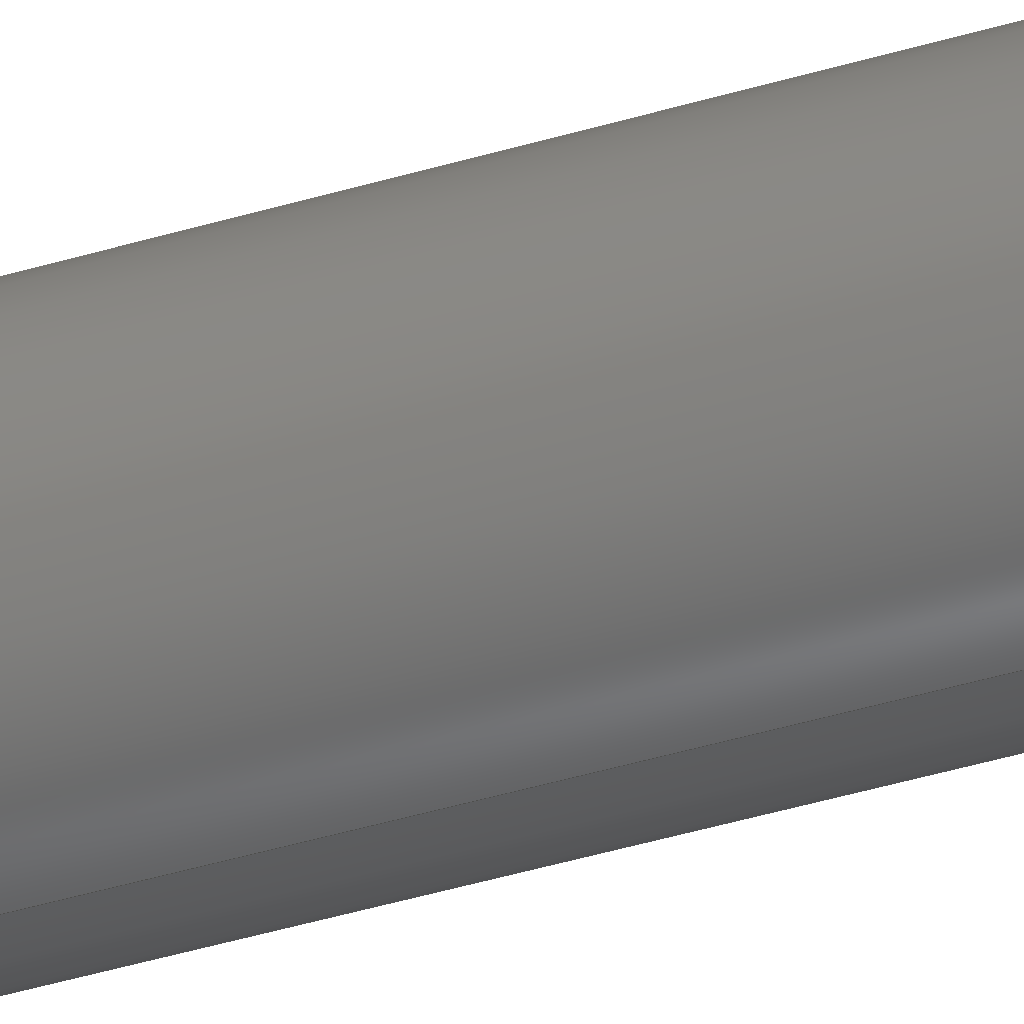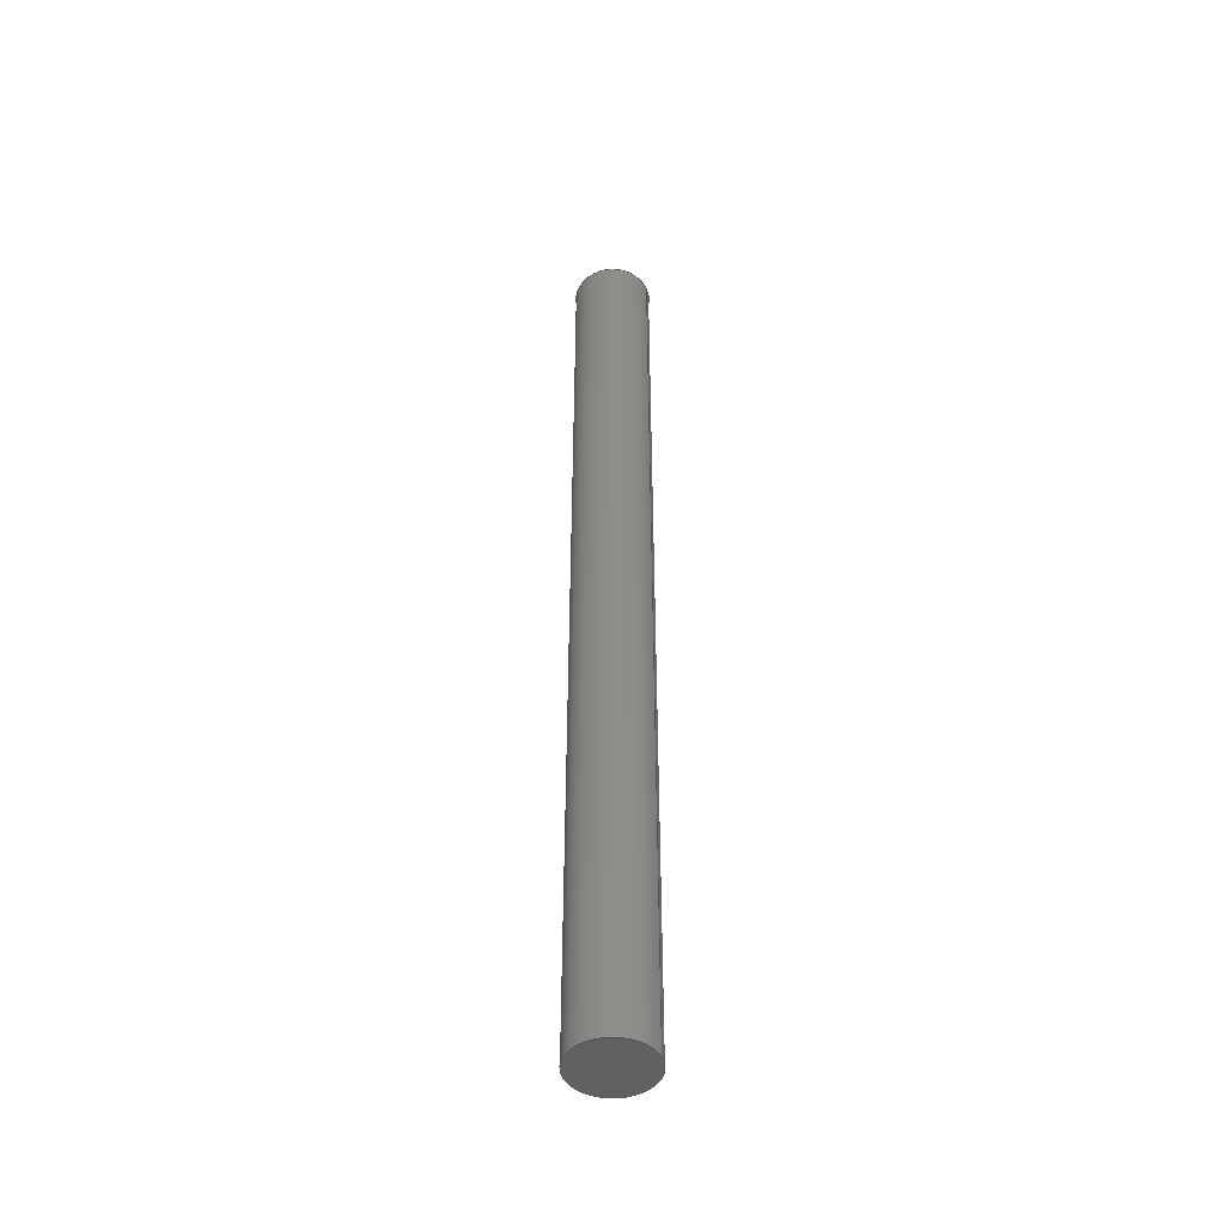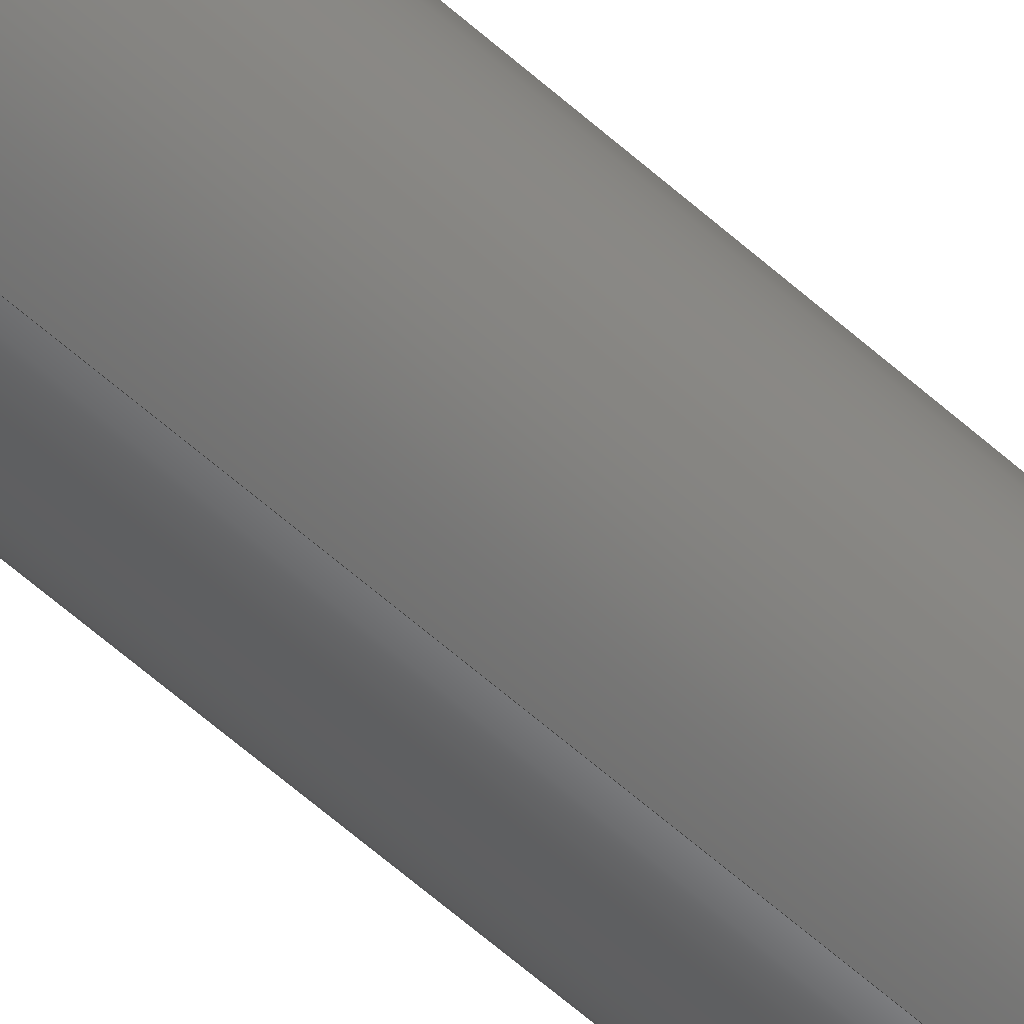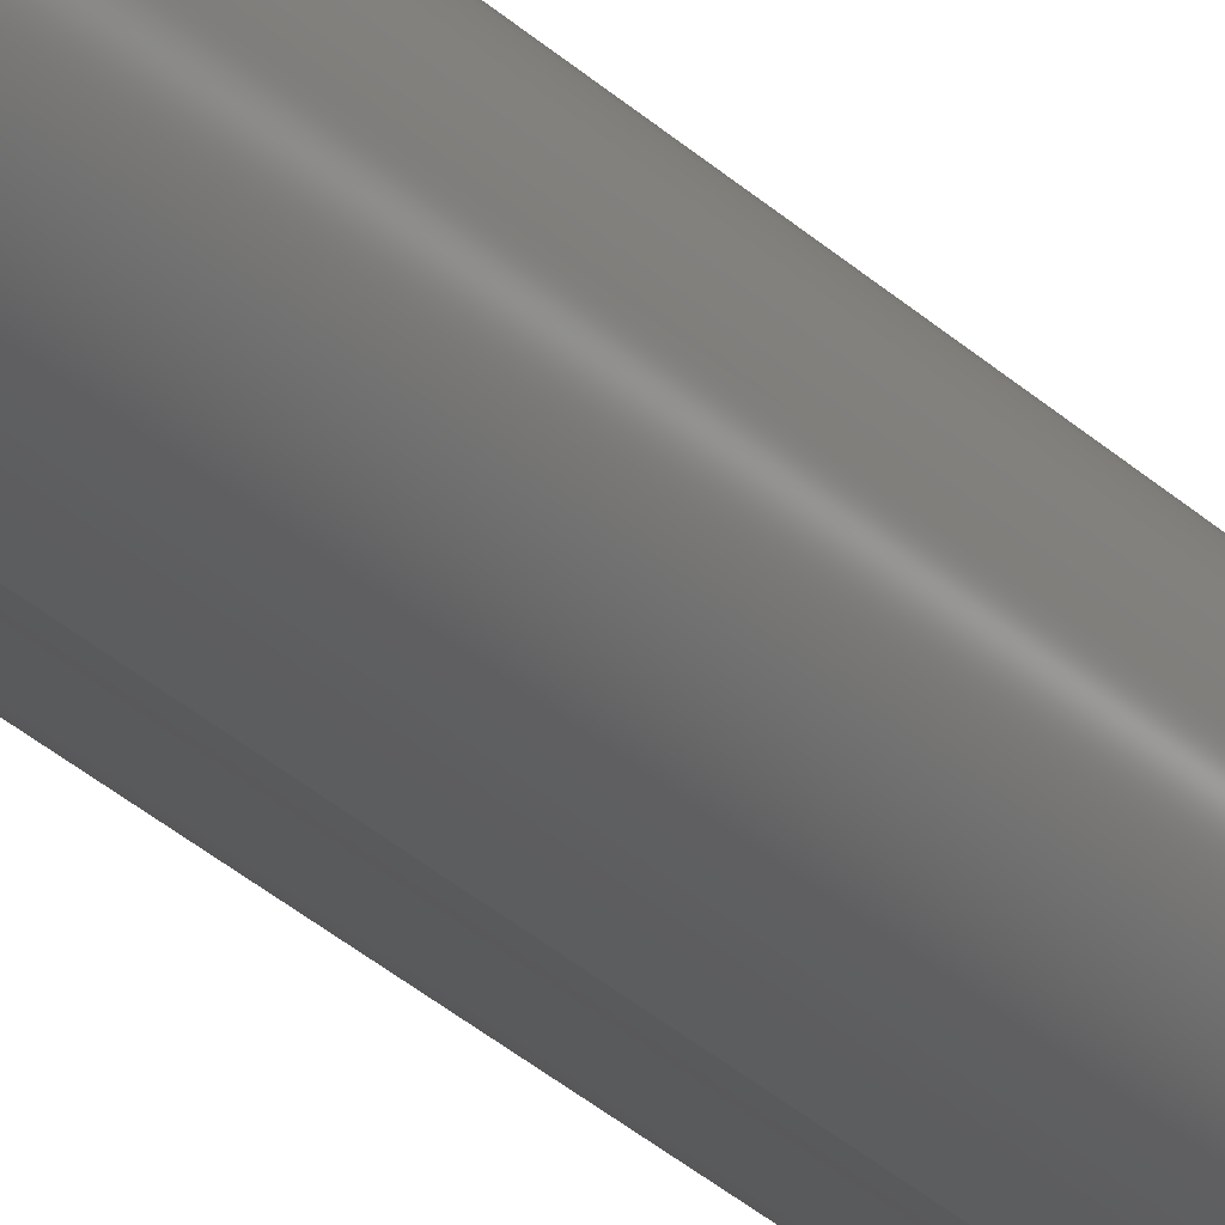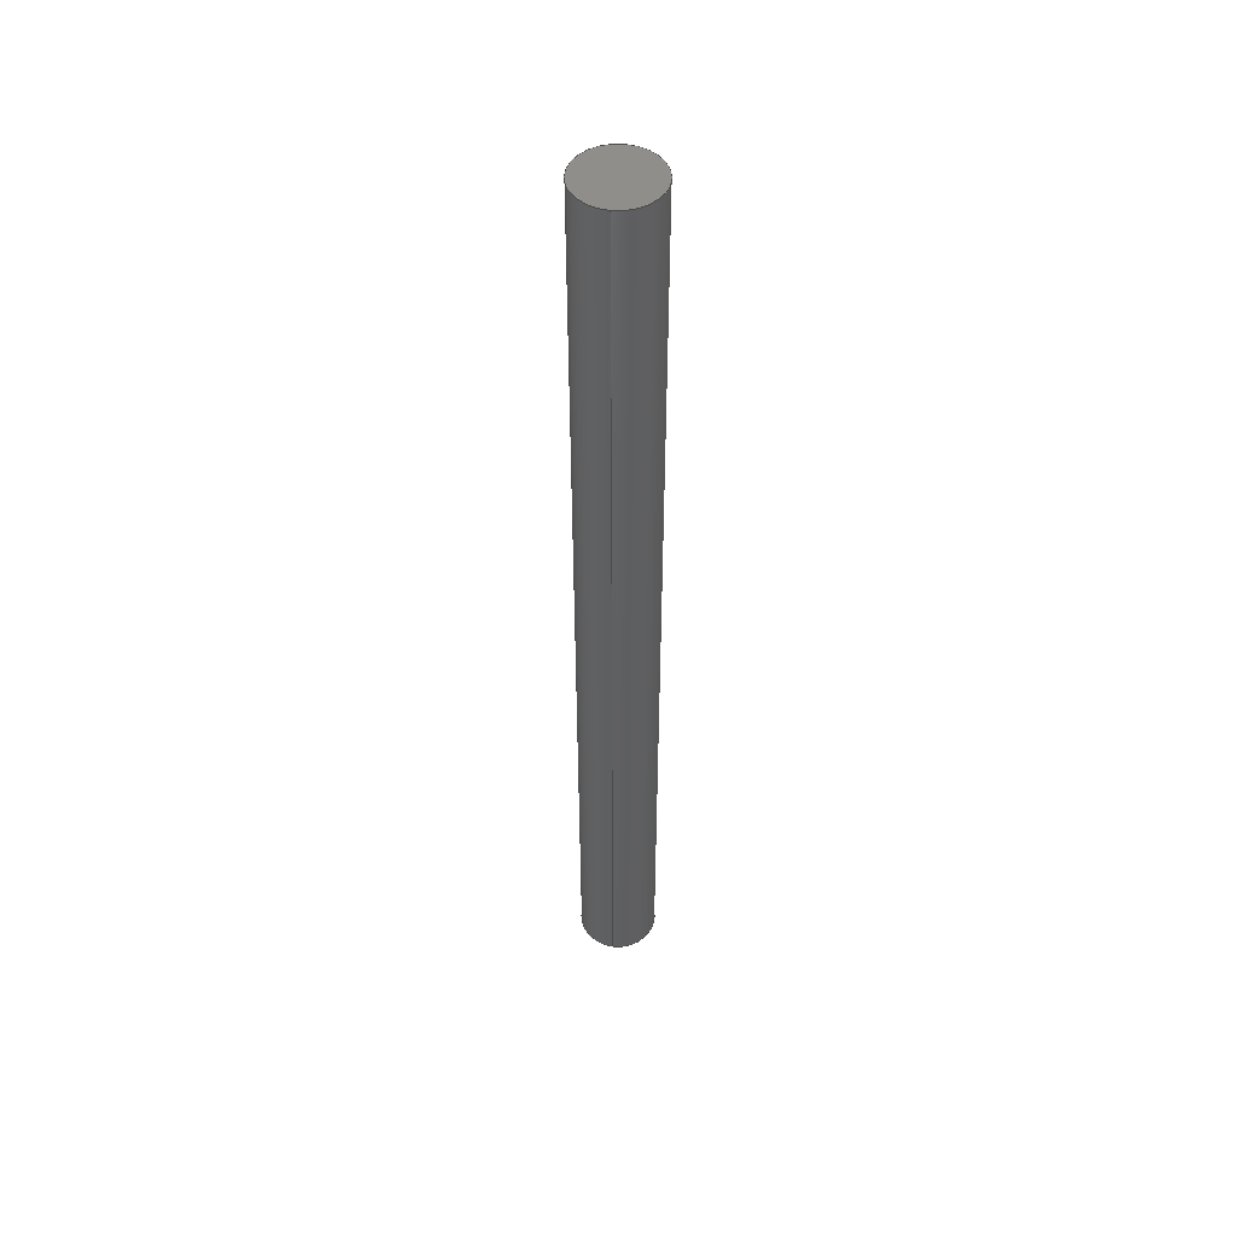
<metadata>
{"format":"step","ext":"step","renderer":"f3d","projection":"perspective","resolution":1024,"background":"white","views":[{"elev":-38.5,"azim":-68.6,"up":"+Z"},{"elev":-46.4,"azim":112.9,"up":"+Y"},{"elev":-58.6,"azim":-133.0,"up":"+Z"},{"elev":-28.3,"azim":34.7,"up":"+Z"},{"elev":49.1,"azim":-172.4,"up":"+Y"}]}
</metadata>
<code>
ISO-10303-21;
DATA;
#1 = APPLICATION_PROTOCOL_DEFINITION ( 'international standard', 'config_control_design', 1994, #76 ) ;
#2 = APPROVAL_PERSON_ORGANIZATION ( #112, #111, #139 ) ;
#3 = COORDINATED_UNIVERSAL_TIME_OFFSET ( 5, 30, .AHEAD. ) ;
#4 = DIRECTION ( 'NONE',  ( 0, 0, 1 ) ) ;
#5 = DIRECTION ( 'NONE',  ( 1, 0, 0 ) ) ;
#6 = DIRECTION ( 'NONE',  ( 0, 0, 1 ) ) ;
#7 = PERSON_AND_ORGANIZATION_ROLE ( 'creator' ) ;
#8 = VECTOR ( 'NONE', #35, 1000 ) ;
#9 = ADVANCED_BREP_SHAPE_REPRESENTATION ( 'BackBone', ( #28, #49 ), #58 ) ;
#10 = APPROVAL_ROLE ( '' ) ;
#11 = CC_DESIGN_PERSON_AND_ORGANIZATION_ASSIGNMENT ( #77, #97, ( #122 ) ) ;
#12 = COORDINATED_UNIVERSAL_TIME_OFFSET ( 5, 30, .AHEAD. ) ;
#13 = CARTESIAN_POINT ( 'NONE',  ( 0, 0, -5 ) ) ;
#14 = VERTEX_POINT ( 'NONE', #163 ) ;
#15 = APPLICATION_CONTEXT ( 'configuration controlled 3d designs of mechanical parts and assemblies' ) ;
#16 = DIRECTION ( 'NONE',  ( 0, 0, 1 ) ) ;
#17 = LOCAL_TIME ( 21, 40, 18, #172 ) ;
#18 = DIRECTION ( 'NONE',  ( 0, 0, -1 ) ) ;
#19 = DIRECTION ( 'NONE',  ( 0, 0, 1 ) ) ;
#20 = CYLINDRICAL_SURFACE ( 'NONE', #81, 5 ) ;
#21 = SHAPE_DEFINITION_REPRESENTATION ( #126, #9 ) ;
#22 = EDGE_CURVE ( 'NONE', #131, #52, #128, .T. ) ;
#23 = PRODUCT ( 'BackBone', 'BackBone', '', ( #168 ) ) ;
#24 = COORDINATED_UNIVERSAL_TIME_OFFSET ( 5, 30, .AHEAD. ) ;
#25 = APPROVAL ( #134, 'UNSPECIFIED' ) ;
#26 = DIRECTION ( 'NONE',  ( 0, -0, 1 ) ) ;
#27 = LOCAL_TIME ( 21, 40, 18, #12 ) ;
#28 = MANIFOLD_SOLID_BREP ( 'Boss-Extrude1', #141 ) ;
#29 = CARTESIAN_POINT ( 'NONE',  ( 0, 0, 0 ) ) ;
#30 = CIRCLE ( 'NONE', #78, 5 ) ;
#31 = FACE_OUTER_BOUND ( 'NONE', #56, .T. ) ;
#32 = ADVANCED_FACE ( 'NONE', ( #145 ), #160, .T. ) ;
#33 = CARTESIAN_POINT ( 'NONE',  ( 0, 125, 0 ) ) ;
#34 = DIRECTION ( 'NONE',  ( -0, -1, -0 ) ) ;
#35 = DIRECTION ( 'NONE',  ( -0, -1, -0 ) ) ;
#36 = APPROVAL_STATUS ( 'not_yet_approved' ) ;
#37 = DATE_TIME_ROLE ( 'classification_date' ) ;
#38 = CC_DESIGN_DATE_AND_TIME_ASSIGNMENT ( #98, #156, ( #50 ) ) ;
#39 = PERSON_AND_ORGANIZATION ( #106, #104 ) ;
#40 = AXIS2_PLACEMENT_3D ( 'NONE', #44, #83, #6 ) ;
#41 = ORIENTED_EDGE ( 'NONE', *, *, #121, .T. ) ;
#42 = APPROVAL ( #36, 'UNSPECIFIED' ) ;
#43 = CARTESIAN_POINT ( 'NONE',  ( 0, 0, 0 ) ) ;
#44 = CARTESIAN_POINT ( 'NONE',  ( 0, 125, 0 ) ) ;
#45 = AXIS2_PLACEMENT_3D ( 'NONE', #143, #119, #26 ) ;
#46 = DATE_AND_TIME ( #114, #95 ) ;
#47 = APPROVAL_PERSON_ORGANIZATION ( #158, #42, #10 ) ;
#48 = COORDINATED_UNIVERSAL_TIME_OFFSET ( 5, 30, .AHEAD. ) ;
#49 = AXIS2_PLACEMENT_3D ( 'NONE', #74, #82, #5 ) ;
#50 = PRODUCT_DEFINITION ( 'UNKNOWN', '', #122, #148 ) ;
#51 = ORIENTED_EDGE ( 'NONE', *, *, #102, .F. ) ;
#52 = VERTEX_POINT ( 'NONE', #13 ) ;
#53 = ADVANCED_FACE ( 'NONE', ( #116 ), #60, .F. ) ;
#54 = VERTEX_POINT ( 'NONE', #135 ) ;
#55 = CIRCLE ( 'NONE', #40, 5 ) ;
#56 = EDGE_LOOP ( 'NONE', ( #133, #162, #117, #161 ) ) ;
#57 = PERSON_AND_ORGANIZATION ( #106, #104 ) ;
#58 =( GEOMETRIC_REPRESENTATION_CONTEXT ( 3 ) GLOBAL_UNCERTAINTY_ASSIGNED_CONTEXT ( ( #103 ) ) GLOBAL_UNIT_ASSIGNED_CONTEXT ( ( #166, #107, #125 ) ) REPRESENTATION_CONTEXT ( 'NONE', 'WORKASPACE' ) );
#59 = LOCAL_TIME ( 21, 40, 18, #48 ) ;
#60 = PLANE ( 'NONE',  #159 ) ;
#61 = CARTESIAN_POINT ( 'NONE',  ( 0, 125, -5 ) ) ;
#62 = LINE ( 'NONE', #154, #8 ) ;
#63 = DIRECTION ( 'NONE',  ( 0, 1, 0 ) ) ;
#64 = CALENDAR_DATE ( 2021, 30, 10 ) ;
#65 = CALENDAR_DATE ( 2021, 30, 10 ) ;
#66 = PERSON_AND_ORGANIZATION_ROLE ( 'creator' ) ;
#67 = APPROVAL_DATE_TIME ( #115, #42 ) ;
#68 = ORIENTED_EDGE ( 'NONE', *, *, #167, .F. ) ;
#69 = AXIS2_PLACEMENT_3D ( 'NONE', #29, #101, #16 ) ;
#70 = DIRECTION ( 'NONE',  ( -0, -1, -0 ) ) ;
#71 = APPROVAL_ROLE ( '' ) ;
#72 = DIRECTION ( 'NONE',  ( 0, -0, 1 ) ) ;
#73 = ADVANCED_FACE ( 'NONE', ( #136 ), #20, .T. ) ;
#74 = CARTESIAN_POINT ( 'NONE',  ( 0, 0, 0 ) ) ;
#75 = CYLINDRICAL_SURFACE ( 'NONE', #100, 5 ) ;
#76 = APPLICATION_CONTEXT ( 'configuration controlled 3d designs of mechanical parts and assemblies' ) ;
#77 = PERSON_AND_ORGANIZATION ( #106, #104 ) ;
#78 = AXIS2_PLACEMENT_3D ( 'NONE', #123, #108, #19 ) ;
#79 = ORIENTED_EDGE ( 'NONE', *, *, #102, .T. ) ;
#80 = ORIENTED_EDGE ( 'NONE', *, *, #94, .T. ) ;
#81 = AXIS2_PLACEMENT_3D ( 'NONE', #169, #34, #137 ) ;
#82 = DIRECTION ( 'NONE',  ( 0, 0, 1 ) ) ;
#83 = DIRECTION ( 'NONE',  ( 0, 1, 0 ) ) ;
#84 = PERSON_AND_ORGANIZATION_ROLE ( 'design_owner' ) ;
#85 = CC_DESIGN_PERSON_AND_ORGANIZATION_ASSIGNMENT ( #150, #84, ( #23 ) ) ;
#86 = PERSON_AND_ORGANIZATION ( #106, #104 ) ;
#87 = CC_DESIGN_APPROVAL ( #42, ( #122 ) ) ;
#88 = SECURITY_CLASSIFICATION_LEVEL ( 'unclassified' ) ;
#89 = DATE_AND_TIME ( #174, #59 ) ;
#90 = EDGE_CURVE ( 'NONE', #54, #131, #62, .T. ) ;
#91 = ORIENTED_EDGE ( 'NONE', *, *, #90, .F. ) ;
#92 = APPROVAL_PERSON_ORGANIZATION ( #57, #25, #71 ) ;
#93 = EDGE_LOOP ( 'NONE', ( #91, #51, #80, #130 ) ) ;
#94 = EDGE_CURVE ( 'NONE', #14, #52, #165, .T. ) ;
#95 = LOCAL_TIME ( 21, 40, 18, #24 ) ;
#96 = DATE_AND_TIME ( #64, #147 ) ;
#97 = PERSON_AND_ORGANIZATION_ROLE ( 'design_supplier' ) ;
#98 = DATE_AND_TIME ( #157, #27 ) ;
#99 = ADVANCED_FACE ( 'NONE', ( #31 ), #75, .T. ) ;
#100 = AXIS2_PLACEMENT_3D ( 'NONE', #33, #164, #18 ) ;
#101 = DIRECTION ( 'NONE',  ( 0, 1, 0 ) ) ;
#102 = EDGE_CURVE ( 'NONE', #14, #54, #30, .T. ) ;
#103 = UNCERTAINTY_MEASURE_WITH_UNIT (LENGTH_MEASURE( 1e-05 ), #166, 'distance_accuracy_value', 'NONE');
#104 = ORGANIZATION ( 'UNSPECIFIED', 'UNSPECIFIED', '' ) ;
#105 = PRODUCT_RELATED_PRODUCT_CATEGORY ( 'detail', '', ( #23 ) ) ;
#106 = PERSON ( 'UNSPECIFIED', 'UNSPECIFIED', 'UNSPECIFIED', ('UNSPECIFIED'), ('UNSPECIFIED'), ('UNSPECIFIED') ) ;
#107 =( NAMED_UNIT ( * ) PLANE_ANGLE_UNIT ( ) SI_UNIT ( $, .RADIAN. ) );
#108 = DIRECTION ( 'NONE',  ( 0, 1, 0 ) ) ;
#109 = APPLICATION_PROTOCOL_DEFINITION ( 'international standard', 'config_control_design', 1994, #15 ) ;
#110 = CARTESIAN_POINT ( 'NONE',  ( 0, 0, 0 ) ) ;
#111 = APPROVAL ( #140, 'UNSPECIFIED' ) ;
#112 = PERSON_AND_ORGANIZATION ( #106, #104 ) ;
#113 = APPROVAL_DATE_TIME ( #96, #25 ) ;
#114 = CALENDAR_DATE ( 2021, 30, 10 ) ;
#115 = DATE_AND_TIME ( #65, #17 ) ;
#116 = FACE_OUTER_BOUND ( 'NONE', #149, .T. ) ;
#117 = ORIENTED_EDGE ( 'NONE', *, *, #22, .T. ) ;
#118 = CC_DESIGN_PERSON_AND_ORGANIZATION_ASSIGNMENT ( #86, #7, ( #122 ) ) ;
#119 = DIRECTION ( 'NONE',  ( 0, 1, 0 ) ) ;
#120 = VECTOR ( 'NONE', #70, 1000 ) ;
#121 = EDGE_CURVE ( 'NONE', #54, #14, #55, .T. ) ;
#122 = PRODUCT_DEFINITION_FORMATION_WITH_SPECIFIED_SOURCE ( 'ANY', '', #23, .NOT_KNOWN. ) ;
#123 = CARTESIAN_POINT ( 'NONE',  ( 0, 125, 0 ) ) ;
#124 = CC_DESIGN_APPROVAL ( #111, ( #155 ) ) ;
#125 =( NAMED_UNIT ( * ) SI_UNIT ( $, .STERADIAN. ) SOLID_ANGLE_UNIT ( ) );
#126 = PRODUCT_DEFINITION_SHAPE ( 'NONE', 'NONE',  #50 ) ;
#127 = PERSON_AND_ORGANIZATION ( #106, #104 ) ;
#128 = CIRCLE ( 'NONE', #69, 5 ) ;
#129 = APPROVAL_DATE_TIME ( #46, #111 ) ;
#130 = ORIENTED_EDGE ( 'NONE', *, *, #167, .T. ) ;
#131 = VERTEX_POINT ( 'NONE', #151 ) ;
#132 = AXIS2_PLACEMENT_3D ( 'NONE', #43, #63, #4 ) ;
#133 = ORIENTED_EDGE ( 'NONE', *, *, #121, .F. ) ;
#134 = APPROVAL_STATUS ( 'not_yet_approved' ) ;
#135 = CARTESIAN_POINT ( 'NONE',  ( 6.123e-16, 125, 5 ) ) ;
#136 = FACE_OUTER_BOUND ( 'NONE', #93, .T. ) ;
#137 = DIRECTION ( 'NONE',  ( 0, 0, -1 ) ) ;
#138 = CC_DESIGN_APPROVAL ( #25, ( #50 ) ) ;
#139 = APPROVAL_ROLE ( '' ) ;
#140 = APPROVAL_STATUS ( 'not_yet_approved' ) ;
#141 = CLOSED_SHELL ( 'NONE', ( #99, #73, #32, #53 ) ) ;
#142 = CC_DESIGN_PERSON_AND_ORGANIZATION_ASSIGNMENT ( #127, #66, ( #50 ) ) ;
#143 = CARTESIAN_POINT ( 'NONE',  ( 0, 125, 0 ) ) ;
#144 = CC_DESIGN_SECURITY_CLASSIFICATION ( #155, ( #122 ) ) ;
#145 = FACE_OUTER_BOUND ( 'NONE', #175, .T. ) ;
#146 = ORIENTED_EDGE ( 'NONE', *, *, #22, .F. ) ;
#147 = LOCAL_TIME ( 21, 40, 18, #3 ) ;
#148 = DESIGN_CONTEXT ( 'detailed design', #76, 'design' ) ;
#149 = EDGE_LOOP ( 'NONE', ( #68, #146 ) ) ;
#150 = PERSON_AND_ORGANIZATION ( #106, #104 ) ;
#151 = CARTESIAN_POINT ( 'NONE',  ( 6.123e-16, 0, 5 ) ) ;
#152 = DIRECTION ( 'NONE',  ( 0, 1, 0 ) ) ;
#153 = CIRCLE ( 'NONE', #132, 5 ) ;
#154 = CARTESIAN_POINT ( 'NONE',  ( 6.123e-16, 125, 5 ) ) ;
#155 = SECURITY_CLASSIFICATION ( '', '', #88 ) ;
#156 = DATE_TIME_ROLE ( 'creation_date' ) ;
#157 = CALENDAR_DATE ( 2021, 30, 10 ) ;
#158 = PERSON_AND_ORGANIZATION ( #106, #104 ) ;
#159 = AXIS2_PLACEMENT_3D ( 'NONE', #110, #152, #72 ) ;
#160 = PLANE ( 'NONE',  #45 ) ;
#161 = ORIENTED_EDGE ( 'NONE', *, *, #94, .F. ) ;
#162 = ORIENTED_EDGE ( 'NONE', *, *, #90, .T. ) ;
#163 = CARTESIAN_POINT ( 'NONE',  ( 0, 125, -5 ) ) ;
#164 = DIRECTION ( 'NONE',  ( -0, -1, -0 ) ) ;
#165 = LINE ( 'NONE', #61, #120 ) ;
#166 =( LENGTH_UNIT ( ) NAMED_UNIT ( * ) SI_UNIT ( .MILLI., .METRE. ) );
#167 = EDGE_CURVE ( 'NONE', #52, #131, #153, .T. ) ;
#168 = MECHANICAL_CONTEXT ( 'NONE', #15, 'mechanical' ) ;
#169 = CARTESIAN_POINT ( 'NONE',  ( 0, 125, 0 ) ) ;
#170 = CC_DESIGN_DATE_AND_TIME_ASSIGNMENT ( #89, #37, ( #155 ) ) ;
#171 = PERSON_AND_ORGANIZATION_ROLE ( 'classification_officer' ) ;
#172 = COORDINATED_UNIVERSAL_TIME_OFFSET ( 5, 30, .AHEAD. ) ;
#173 = CC_DESIGN_PERSON_AND_ORGANIZATION_ASSIGNMENT ( #39, #171, ( #155 ) ) ;
#174 = CALENDAR_DATE ( 2021, 30, 10 ) ;
#175 = EDGE_LOOP ( 'NONE', ( #79, #41 ) ) ;
ENDSEC;
END-ISO-10303-21;

</code>
